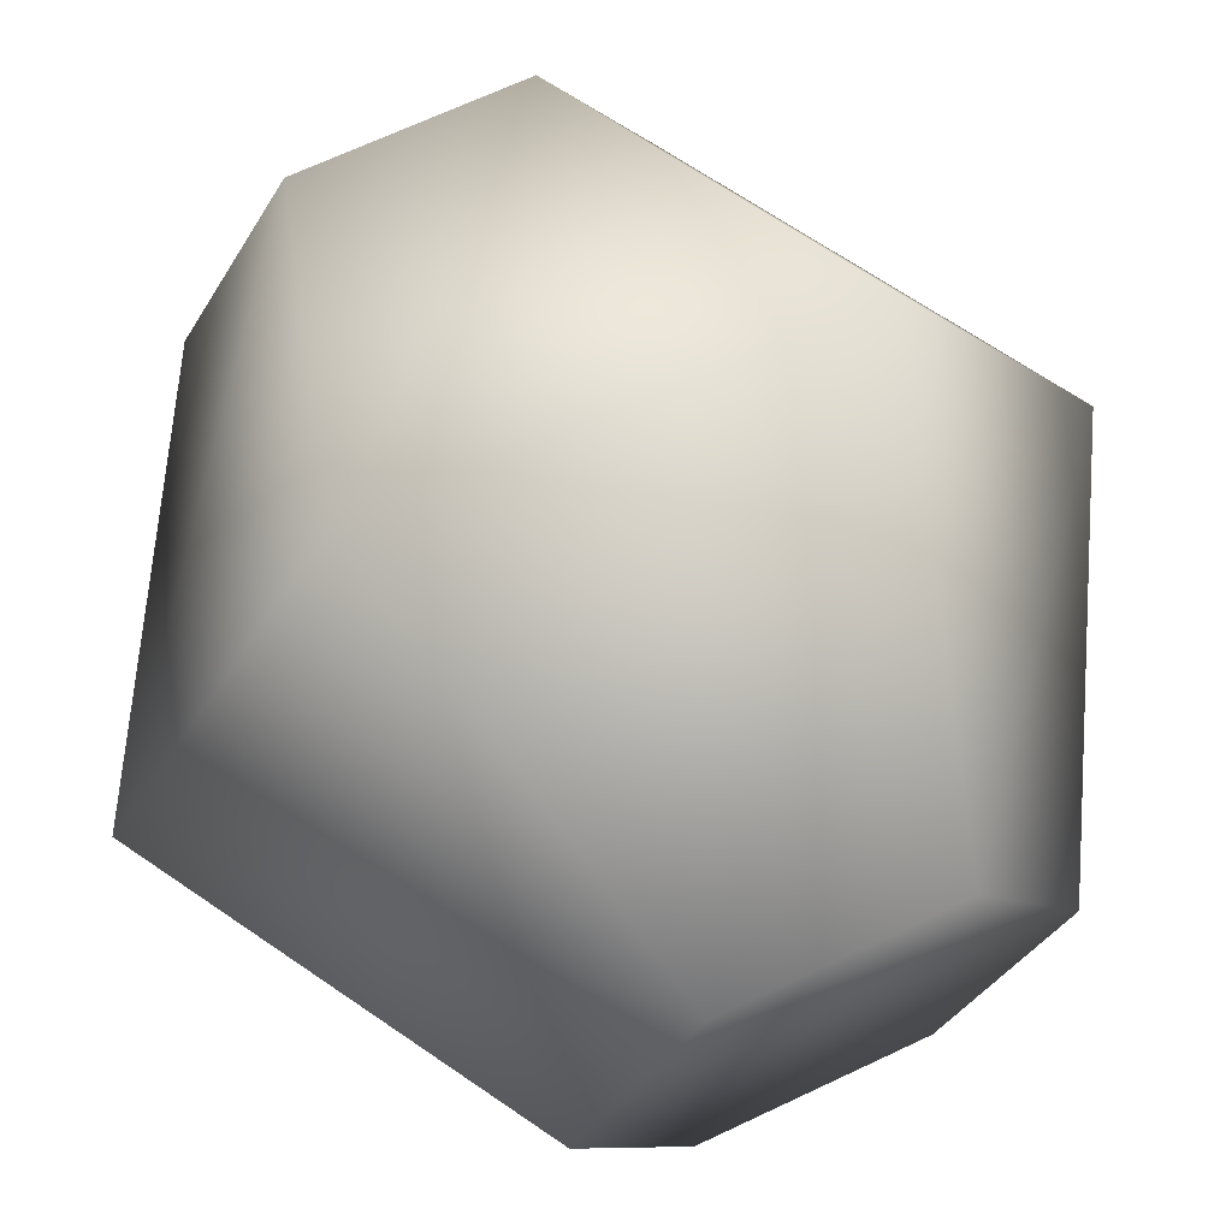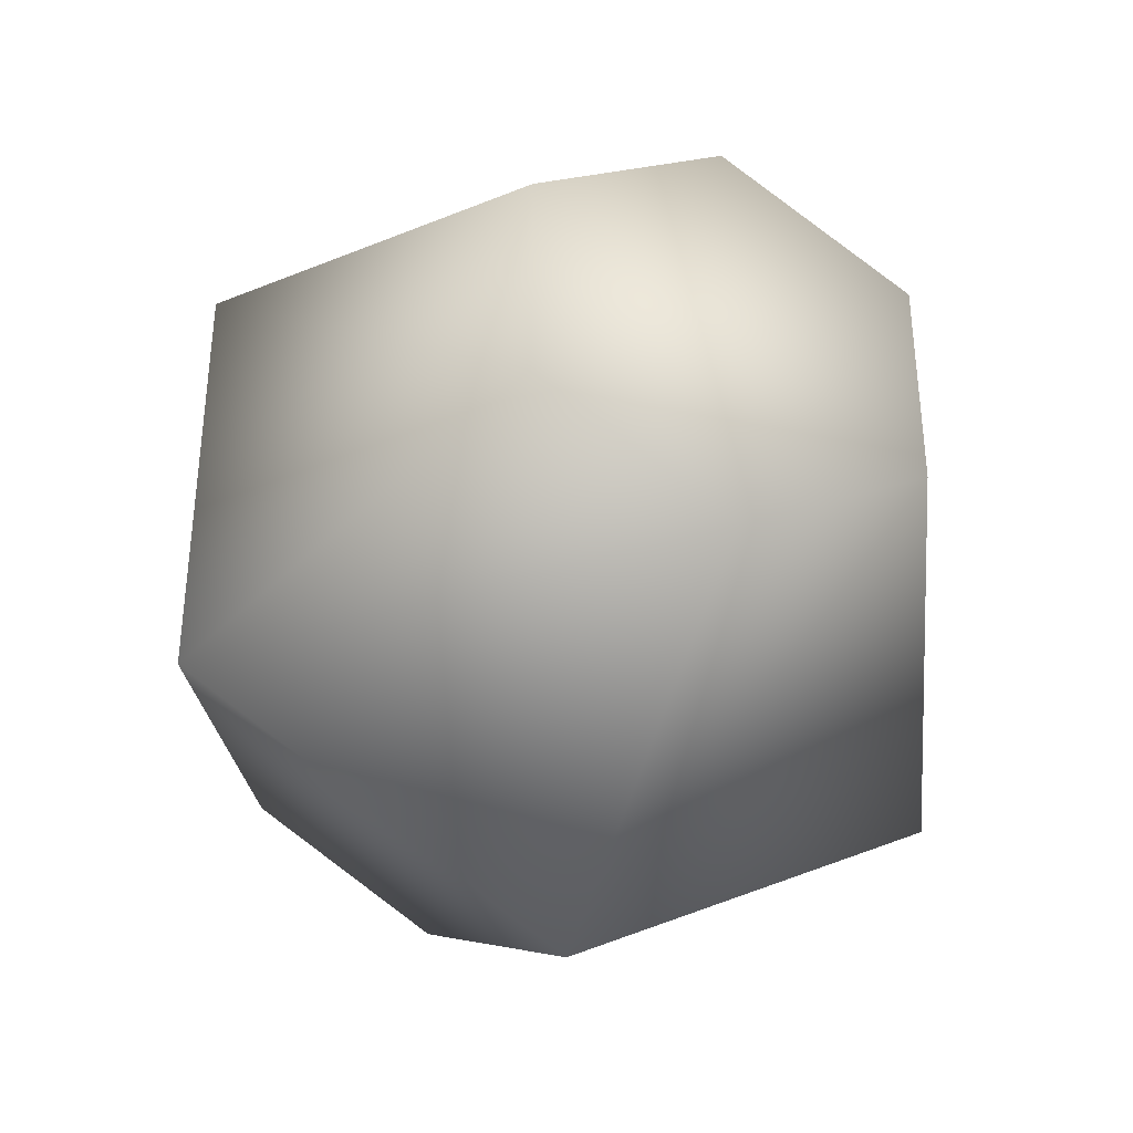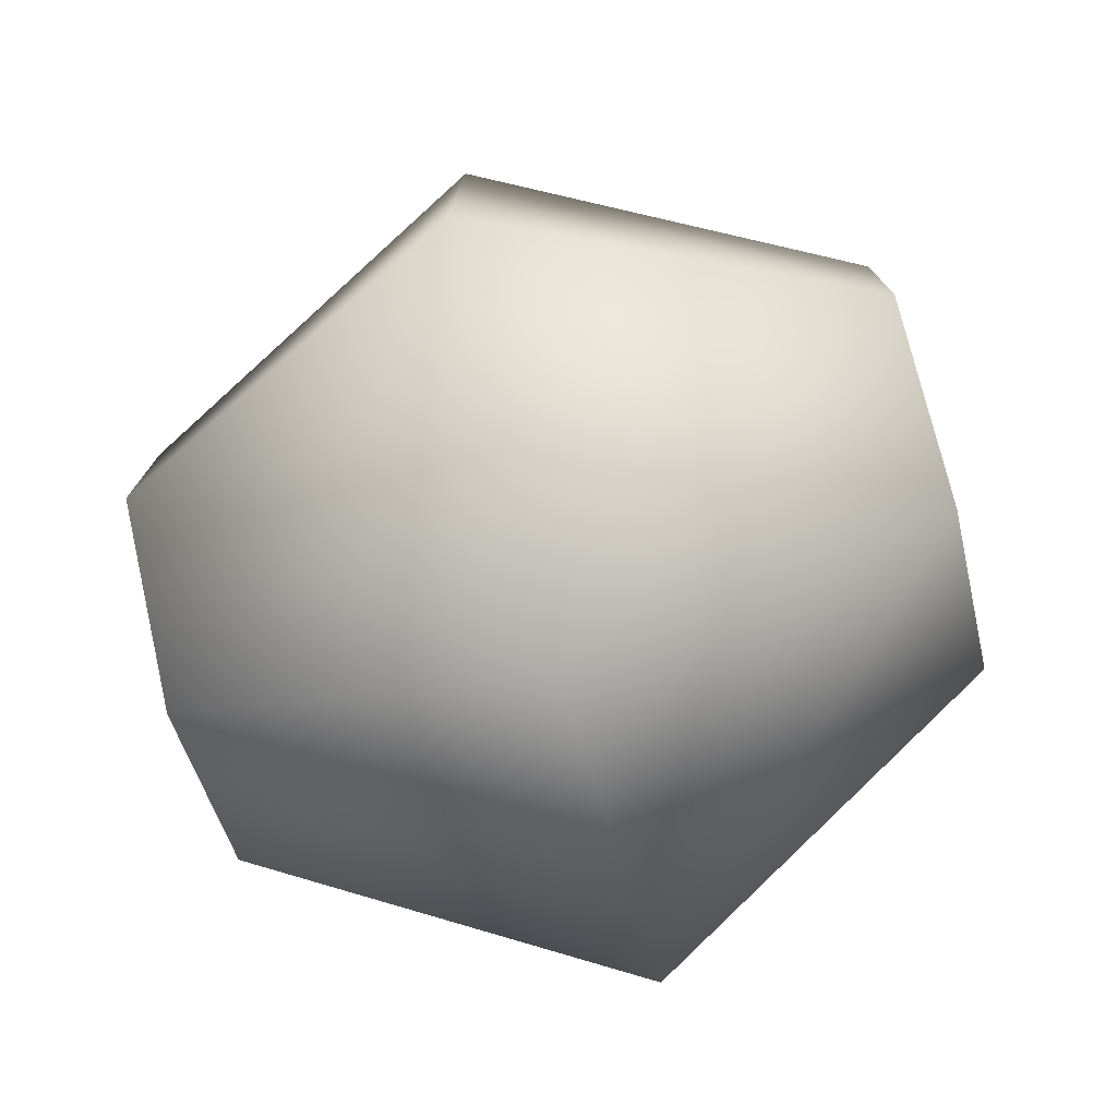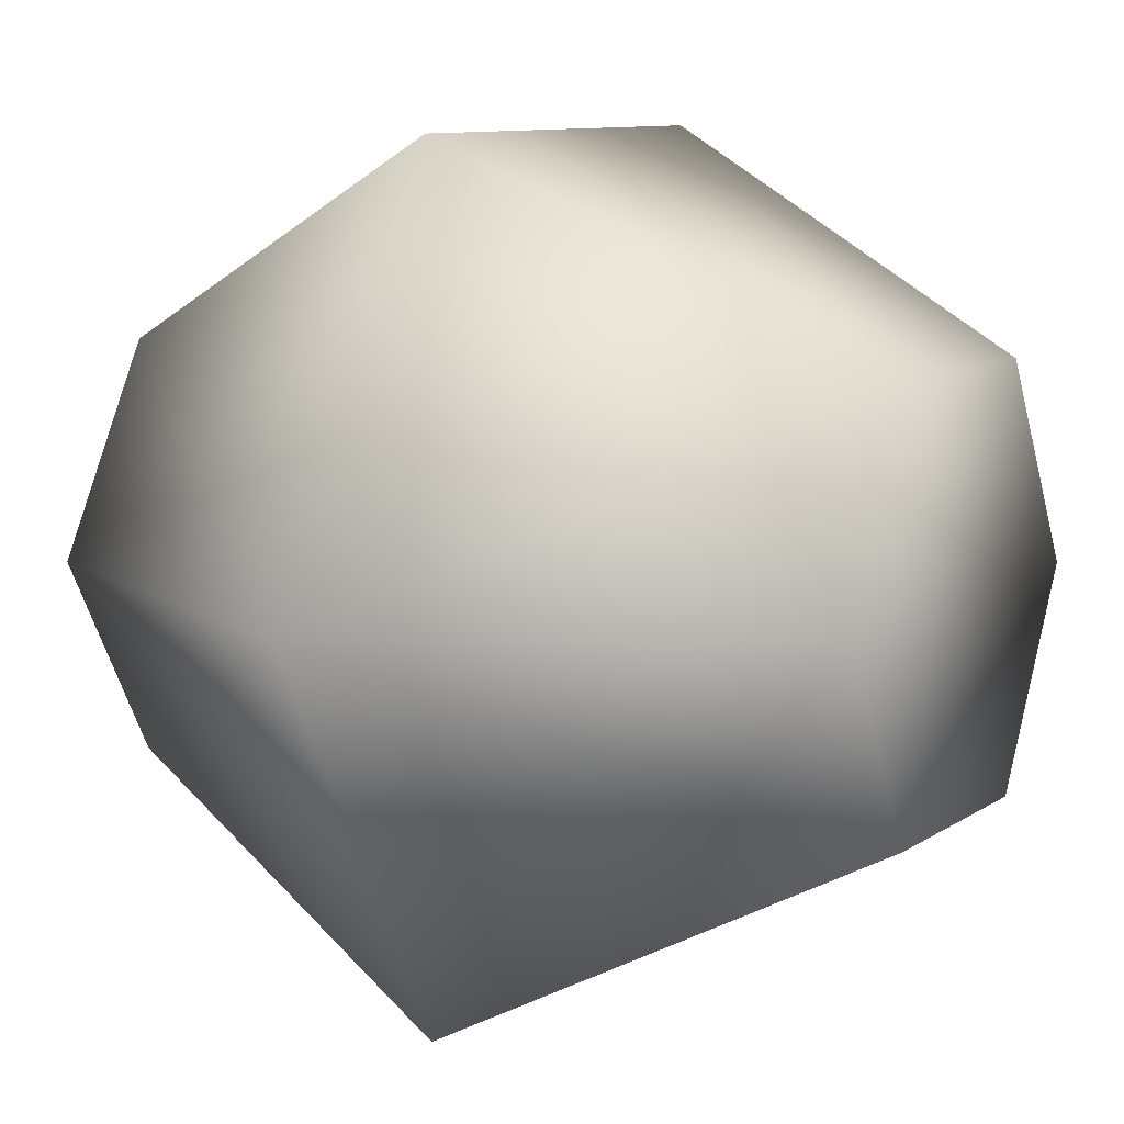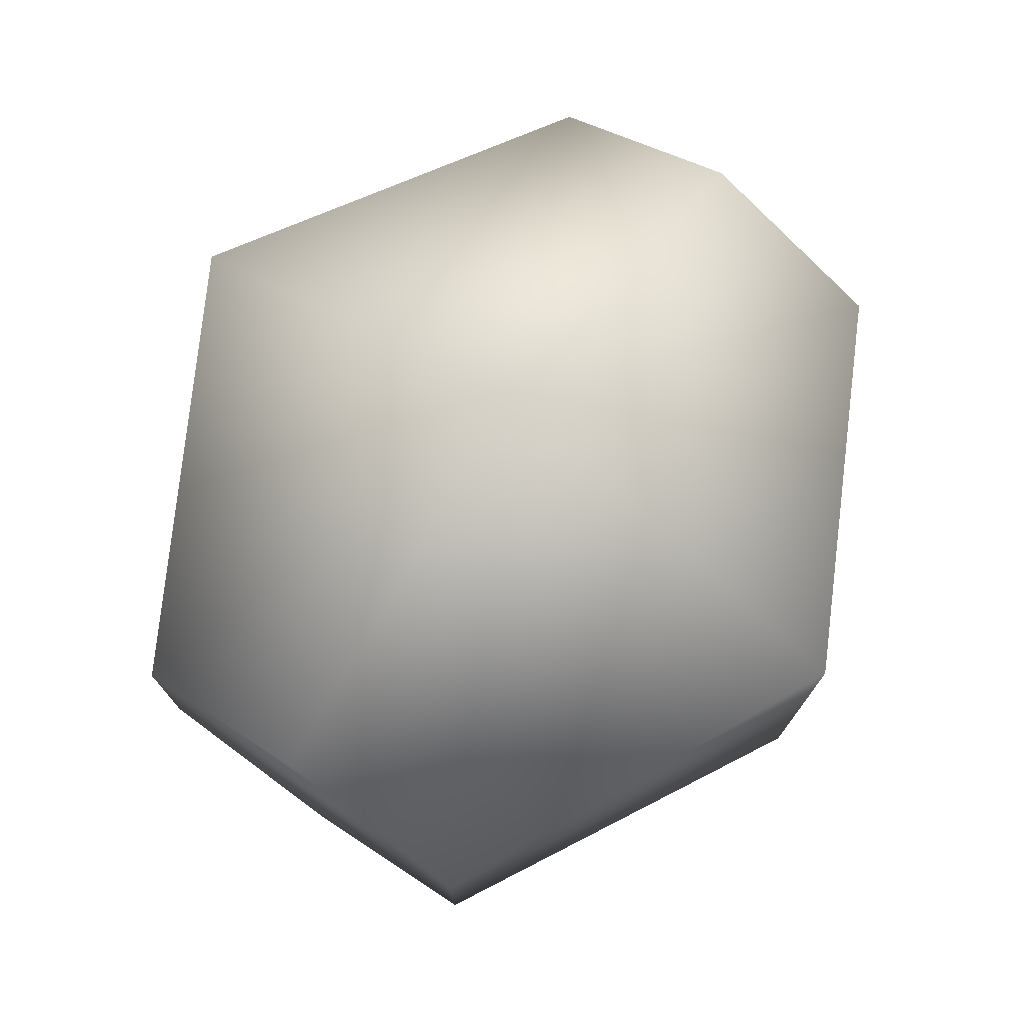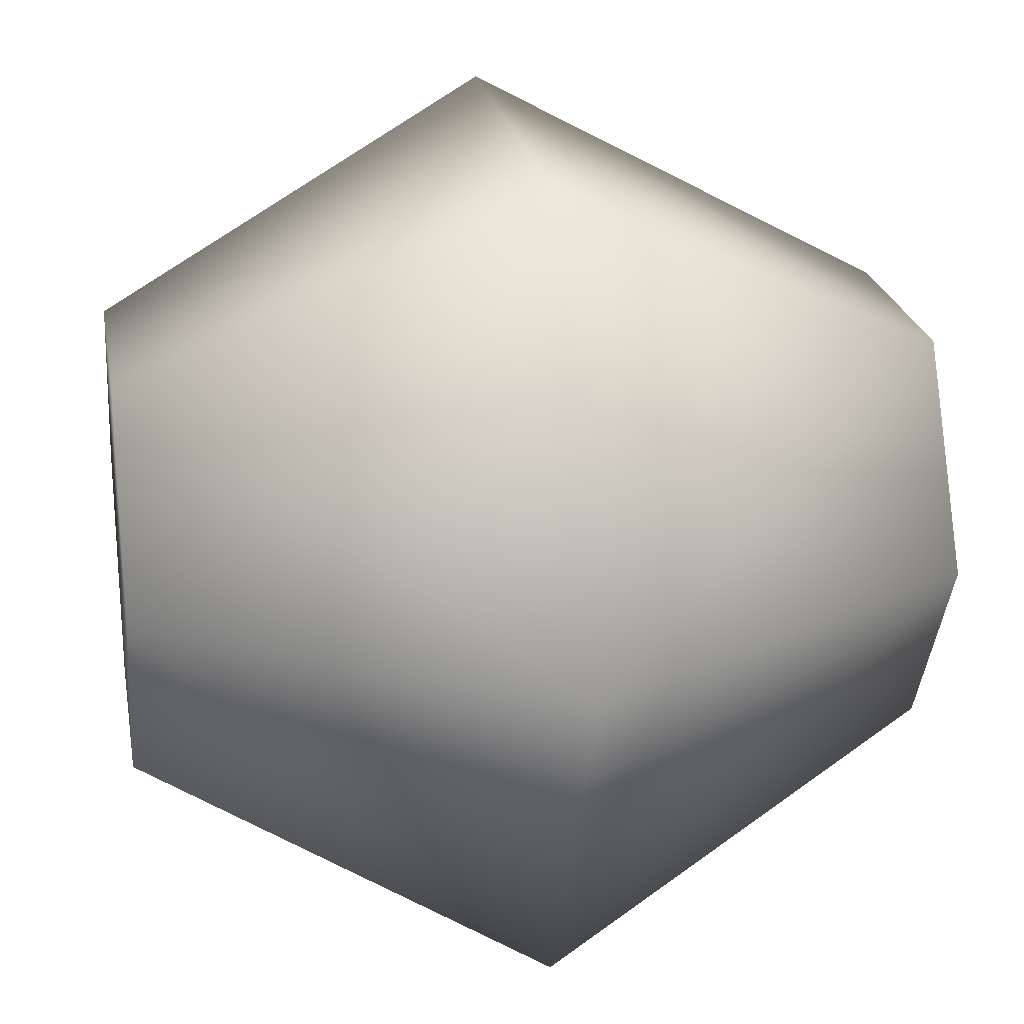
<metadata>
{"format":"obj","ext":"obj","renderer":"f3d","projection":"perspective","resolution":1024,"background":"white","views":[{"elev":67.5,"azim":-115.4,"up":"+Z"},{"elev":-36.9,"azim":-112.5,"up":"+Y"},{"elev":-76.8,"azim":15.0,"up":"+Y"},{"elev":9.2,"azim":-149.9,"up":"+Z"},{"elev":76.3,"azim":-54.9,"up":"+Y"},{"elev":21.9,"azim":-9.5,"up":"+Z"}]}
</metadata>
<code>
o Group28/mesh25/mesh25-geometry#mesh25-geometry
v 0.253 0.5493 0.1646
v 0.253 0.5493 0.1746
v 0.253 0.5522 0.1696
v 0.253 0.5435 0.1746
v 0.263 0.558 0.1696
v 0.253 0.5435 0.1646
v 0.263 0.5406 0.1797
v 0.263 0.5522 0.1797
v 0.263 0.5522 0.1596
v 0.253 0.5406 0.1696
v 0.263 0.5348 0.1696
v 0.2731 0.5493 0.1746
v 0.2731 0.5493 0.1646
v 0.263 0.5406 0.1596
v 0.2731 0.5435 0.1746
v 0.2731 0.5522 0.1696
v 0.2731 0.5406 0.1696
v 0.2731 0.5435 0.1646
f 1 2 3
f 2 1 4
f 2 5 3
f 5 1 3
f 4 1 6
f 7 2 4
f 5 2 8
f 1 5 9
f 9 6 1
f 4 6 10
f 2 7 8
f 4 11 7
f 12 5 8
f 5 13 9
f 6 9 14
f 14 10 6
f 11 4 10
f 15 8 7
f 11 15 7
f 5 12 16
f 8 15 12
f 13 5 16
f 13 14 9
f 10 14 11
f 15 11 17
f 12 13 16
f 13 12 15
f 14 13 18
f 14 17 11
f 18 15 17
f 13 15 18
f 17 14 18
f 3 2 1
f 4 1 2
f 3 5 2
f 3 1 5
f 6 1 4
f 4 2 7
f 8 2 5
f 9 5 1
f 1 6 9
f 10 6 4
f 8 7 2
f 7 11 4
f 8 5 12
f 9 13 5
f 14 9 6
f 6 10 14
f 10 4 11
f 7 8 15
f 7 15 11
f 16 12 5
f 12 15 8
f 16 5 13
f 9 14 13
f 11 14 10
f 17 11 15
f 16 13 12
f 15 12 13
f 18 13 14
f 11 17 14
f 17 15 18
f 18 15 13
f 18 14 17

</code>
